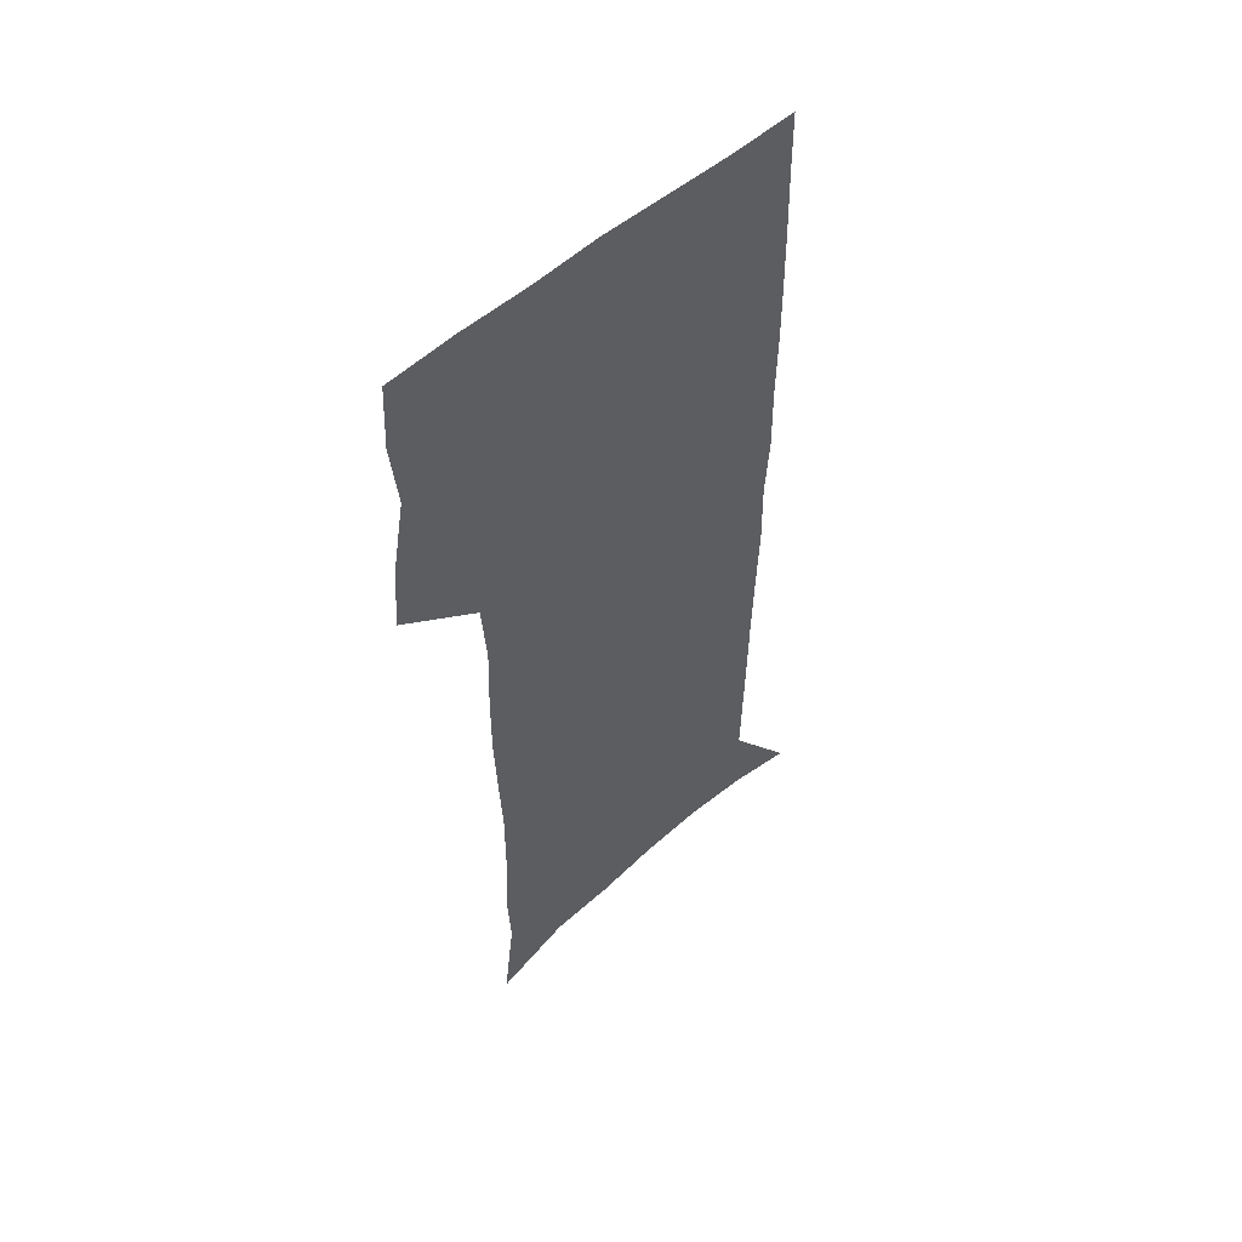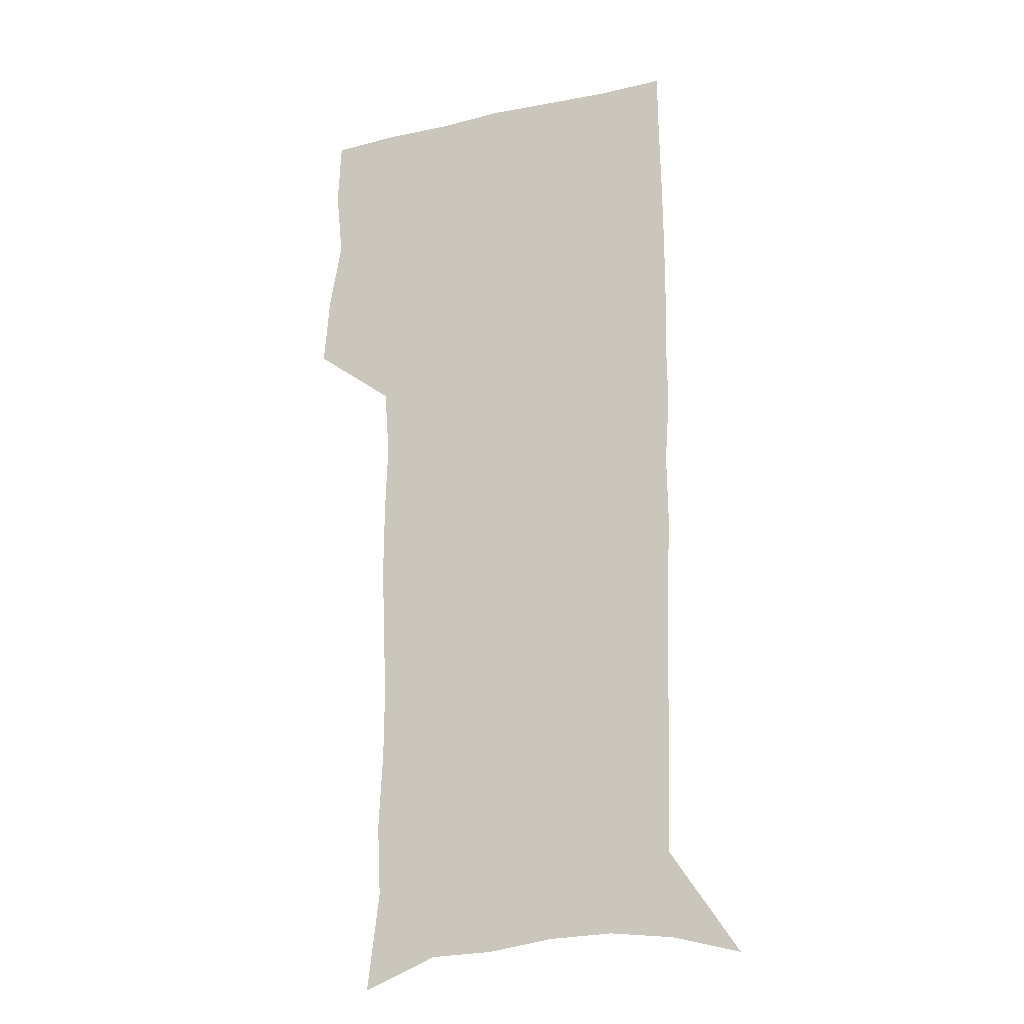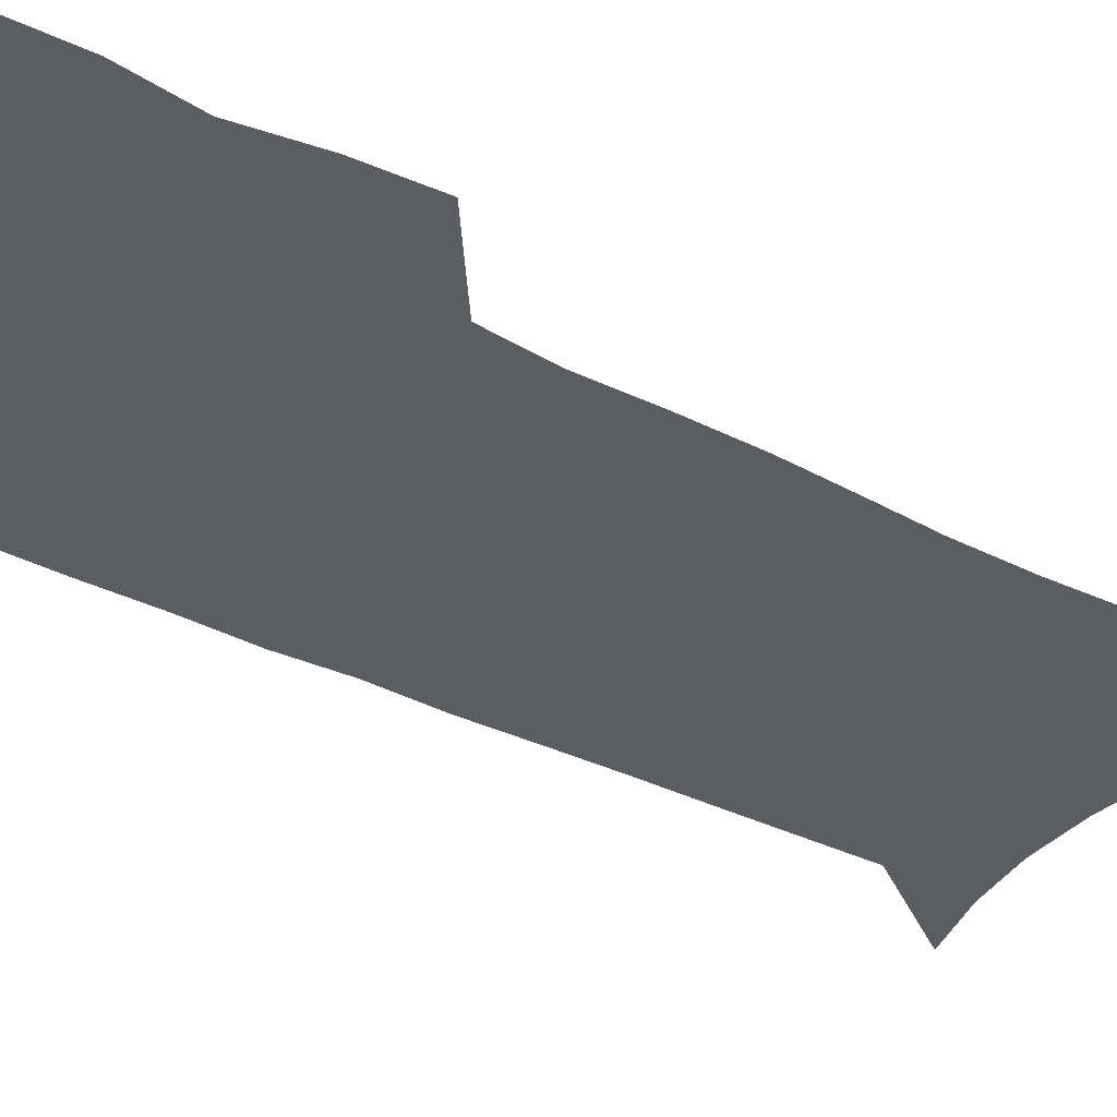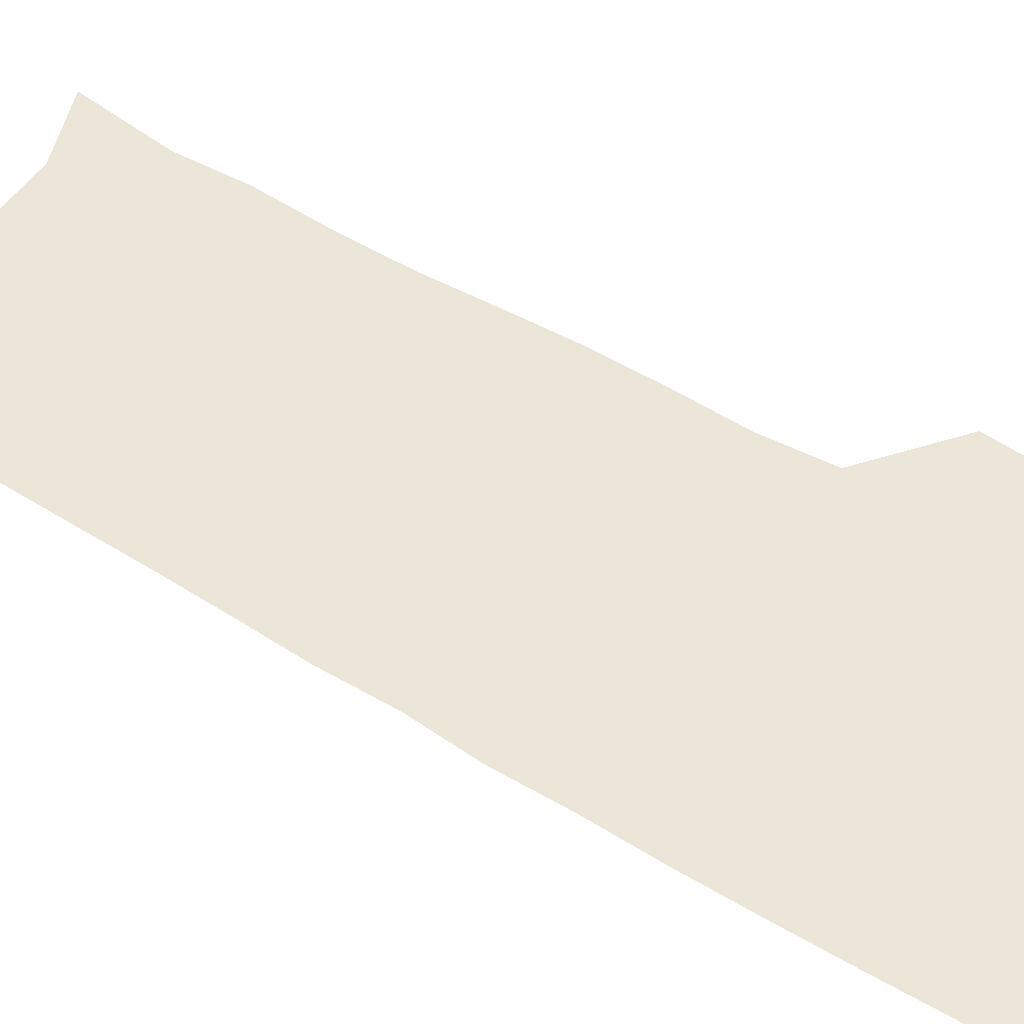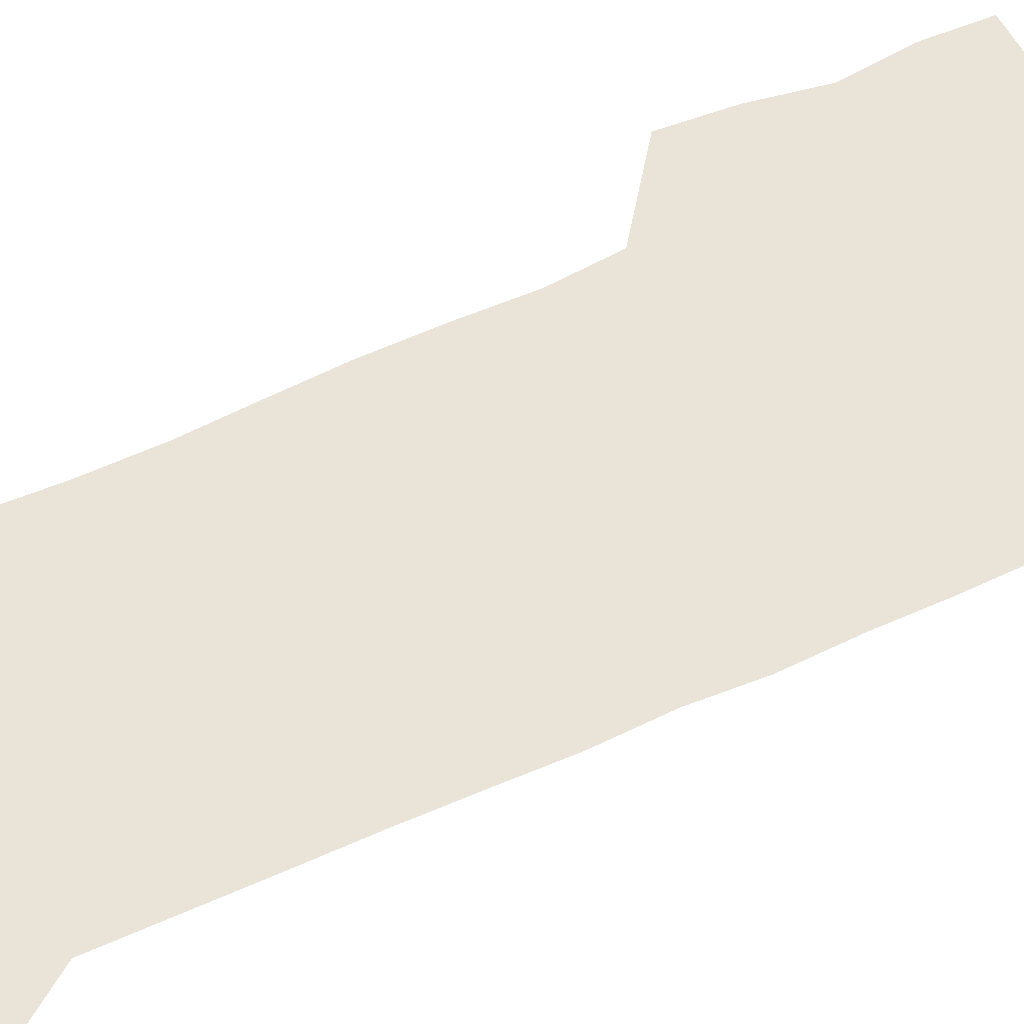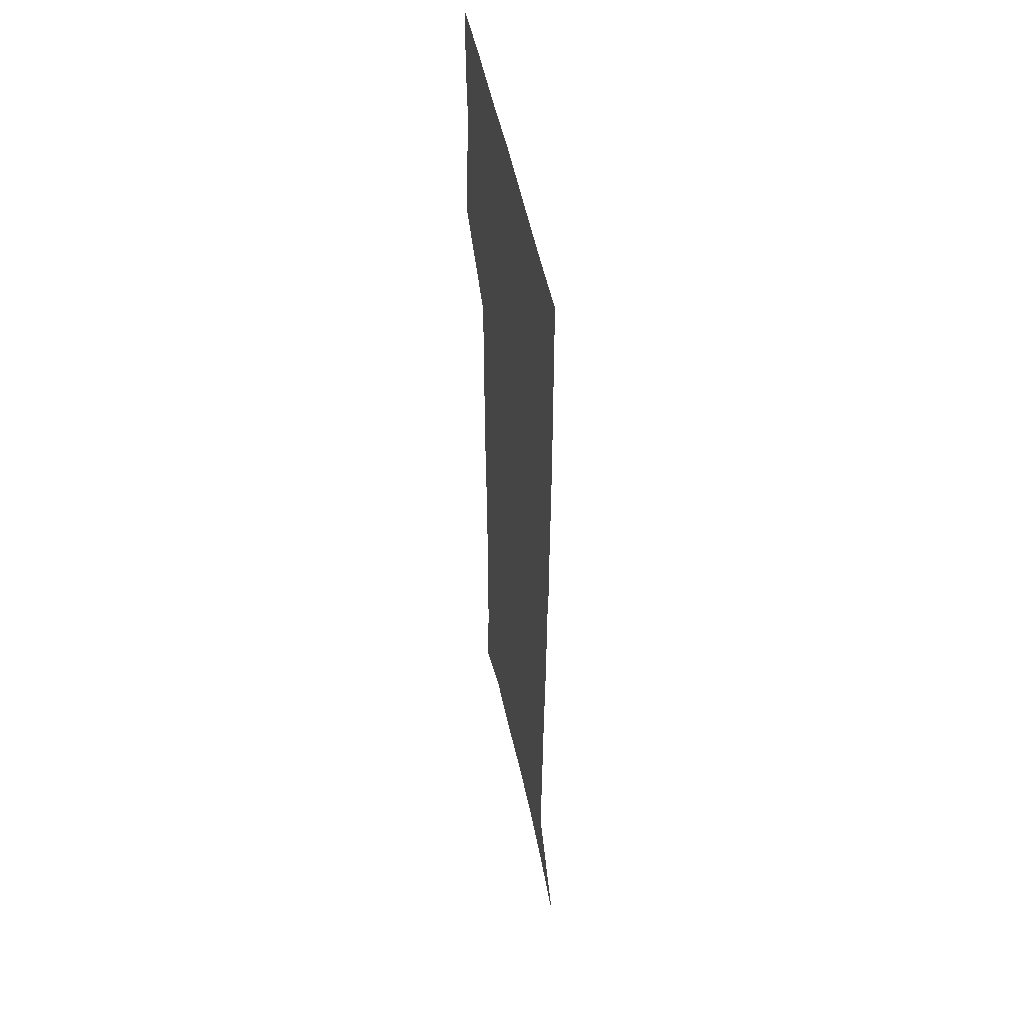
<metadata>
{"format":"obj","ext":"obj","renderer":"f3d","projection":"perspective","resolution":1024,"background":"white","views":[{"elev":54.9,"azim":-42.6,"up":"+Y"},{"elev":-19.8,"azim":22.6,"up":"+Y"},{"elev":-37.1,"azim":-123.6,"up":"+Z"},{"elev":49.5,"azim":124.0,"up":"+Z"},{"elev":60.8,"azim":64.6,"up":"+Z"},{"elev":51.8,"azim":78.4,"up":"+Y"}]}
</metadata>
<code>
v 474.5 446.3 0
v 476.9 476.8 0
v 482.5 508.1 0
v 479.4 538.5 0
v 480.8 567.4 0
v 508.2 125.3 0
v 513.5 168.8 0
v 512 199.8 0
v 513.8 234 0
v 514 266 0
v 512.6 296.2 0
v 511.5 326.6 0
v 511.7 358 0
v 512.8 389.9 0
v 510.6 419.4 0
v 514 450.3 0
v 511.9 479 0
v 514.5 508.3 0
v 514.3 537.1 0
v 510.7 568.8 0
v 541.2 138.8 0
v 544 178 0
v 546 213.5 0
v 546 244.4 0
v 545.1 274 0
v 544.8 304.3 0
v 544.3 334.2 0
v 543.7 363.9 0
v 543.6 393.7 0
v 544.7 423.6 0
v 545.5 452.4 0
v 545.1 480.4 0
v 545.1 508.4 0
v 545.5 535.7 0
v 541.4 568.3 0
v 569.5 139.8 0
v 572 182.6 0
v 574.3 220.6 0
v 573.8 248.7 0
v 573.6 278.6 0
v 573.4 308.2 0
v 573.2 337.9 0
v 573.3 367.5 0
v 573.6 396.6 0
v 573.7 425.1 0
v 574.3 453.6 0
v 573.6 481.1 0
v 573.7 508.7 0
v 573.3 536.5 0
v 570.7 569.6 0
v 598.4 144 0
v 599.6 187.5 0
v 600.2 218.9 0
v 600.4 248.3 0
v 600.5 280.1 0
v 600.7 308.8 0
v 600.9 340.4 0
v 601 368.7 0
v 601.3 396.8 0
v 601.6 425.1 0
v 601.6 453.8 0
v 601.6 481.4 0
v 601.6 509.1 0
v 601.3 536.3 0
v 600.3 568.3 0
v 626.8 145 0
v 626.8 183 0
v 626.7 217.3 0
v 627.1 247.8 0
v 627.4 278.2 0
v 628.1 307.5 0
v 628.1 338.4 0
v 628.4 367.6 0
v 629.2 395.9 0
v 629.8 424.4 0
v 629.6 453.3 0
v 629.7 481.4 0
v 629.8 509.5 0
v 629.4 537.7 0
v 629.7 567.2 0
v 655.3 141.8 0
v 654.6 178.7 0
v 655.3 210.5 0
v 656 241.5 0
v 656.5 272.3 0
v 657.5 302.3 0
v 658.7 332.3 0
v 658.1 363.5 0
v 660.2 392.3 0
v 659.7 422.5 0
v 660.3 451.7 0
v 660.2 480.9 0
v 659.8 510 0
v 659.2 538.8 0
v 658.9 567.6 0
v 685.2 134.1 0
v 691 571 0
v 691 601 0
f 15 16 1
f 1 16 2
f 16 17 2
f 2 17 3
f 17 18 3
f 3 18 4
f 18 19 4
f 4 19 5
f 19 20 5
f 6 21 7
f 21 22 7
f 7 22 8
f 22 23 8
f 8 23 9
f 23 24 9
f 9 24 10
f 24 25 10
f 10 25 11
f 25 26 11
f 11 26 12
f 26 27 12
f 12 27 13
f 27 28 13
f 13 28 14
f 28 29 14
f 14 29 15
f 29 30 15
f 15 30 16
f 30 31 16
f 16 31 17
f 31 32 17
f 17 32 18
f 32 33 18
f 18 33 19
f 33 34 19
f 19 34 20
f 34 35 20
f 21 36 22
f 36 37 22
f 22 37 23
f 37 38 23
f 23 38 24
f 38 39 24
f 24 39 25
f 39 40 25
f 25 40 26
f 40 41 26
f 26 41 27
f 41 42 27
f 27 42 28
f 42 43 28
f 28 43 29
f 43 44 29
f 29 44 30
f 44 45 30
f 30 45 31
f 45 46 31
f 31 46 32
f 46 47 32
f 32 47 33
f 47 48 33
f 33 48 34
f 48 49 34
f 34 49 35
f 49 50 35
f 36 51 37
f 51 52 37
f 37 52 38
f 52 53 38
f 38 53 39
f 53 54 39
f 39 54 40
f 54 55 40
f 40 55 41
f 55 56 41
f 41 56 42
f 56 57 42
f 42 57 43
f 57 58 43
f 43 58 44
f 58 59 44
f 44 59 45
f 59 60 45
f 45 60 46
f 60 61 46
f 46 61 47
f 61 62 47
f 47 62 48
f 62 63 48
f 48 63 49
f 63 64 49
f 49 64 50
f 64 65 50
f 51 66 52
f 66 67 52
f 52 67 53
f 67 68 53
f 53 68 54
f 68 69 54
f 54 69 55
f 69 70 55
f 55 70 56
f 70 71 56
f 56 71 57
f 71 72 57
f 57 72 58
f 72 73 58
f 58 73 59
f 73 74 59
f 59 74 60
f 74 75 60
f 60 75 61
f 75 76 61
f 61 76 62
f 76 77 62
f 62 77 63
f 77 78 63
f 63 78 64
f 78 79 64
f 64 79 65
f 79 80 65
f 66 81 67
f 81 82 67
f 67 82 68
f 82 83 68
f 68 83 69
f 83 84 69
f 69 84 70
f 84 85 70
f 70 85 71
f 85 86 71
f 71 86 72
f 86 87 72
f 72 87 73
f 87 88 73
f 73 88 74
f 88 89 74
f 74 89 75
f 89 90 75
f 75 90 76
f 90 91 76
f 76 91 77
f 91 92 77
f 77 92 78
f 92 93 78
f 78 93 79
f 93 94 79
f 79 94 80
f 94 95 80
f 81 96 82

</code>
